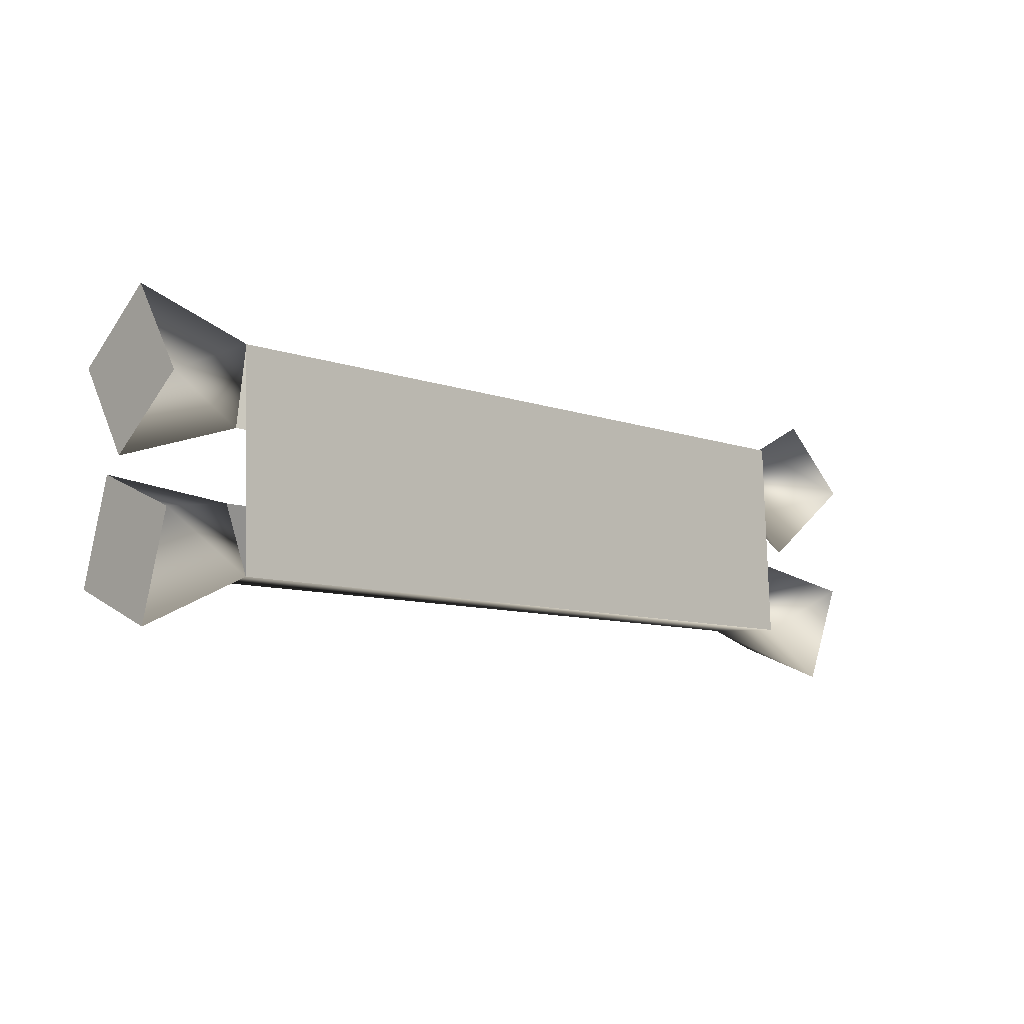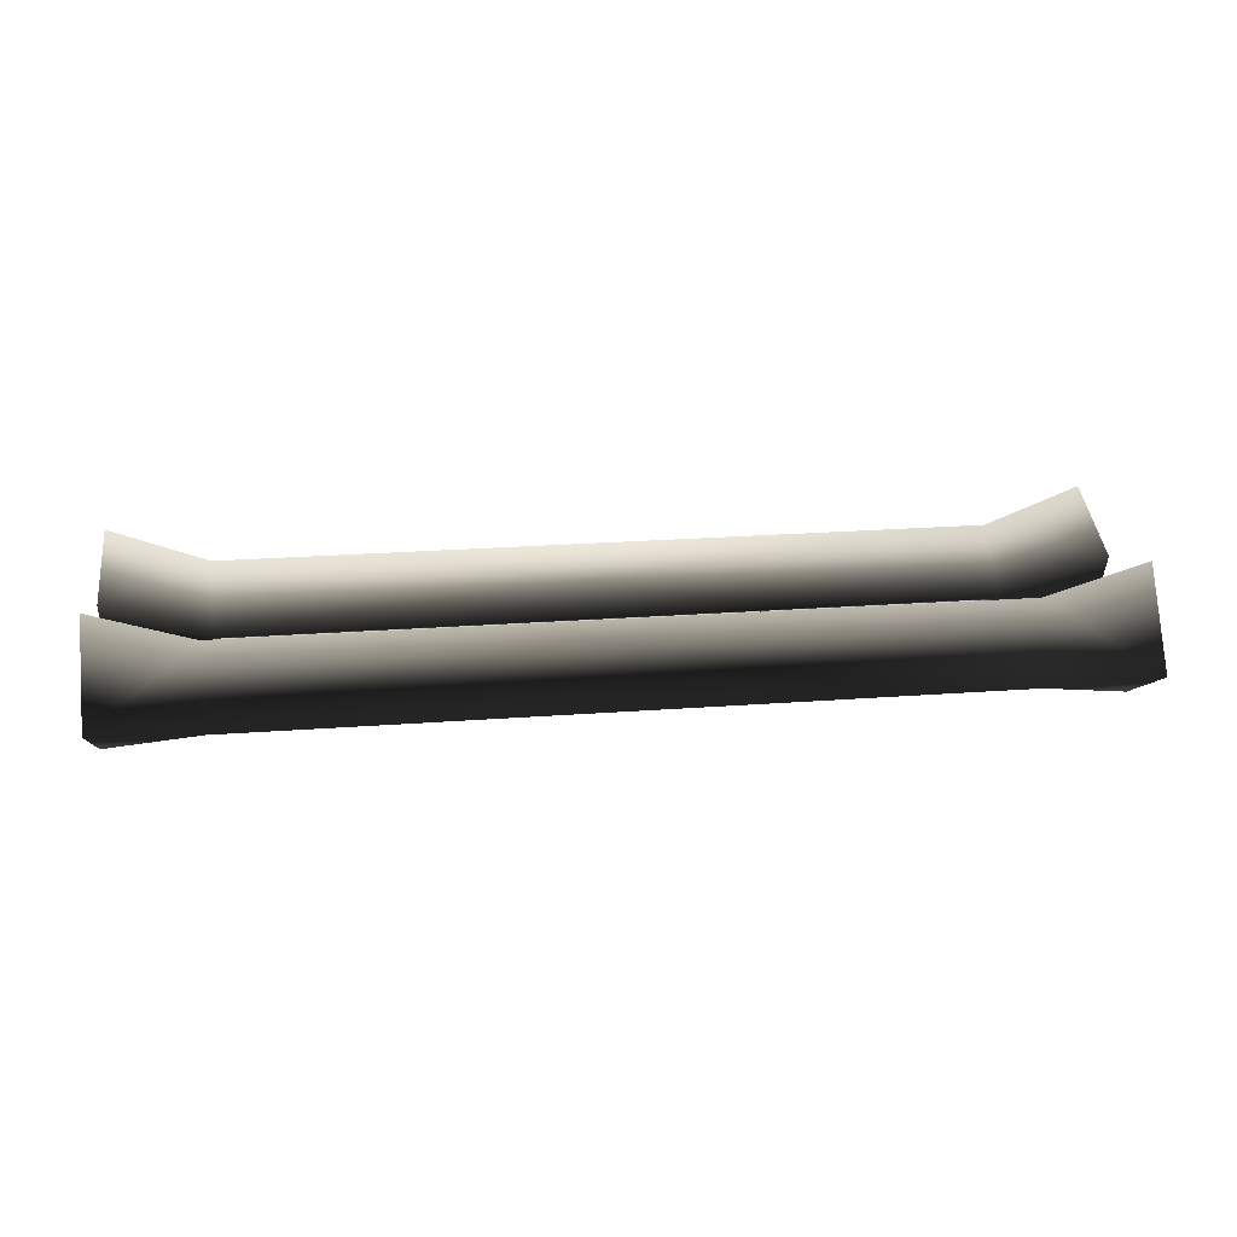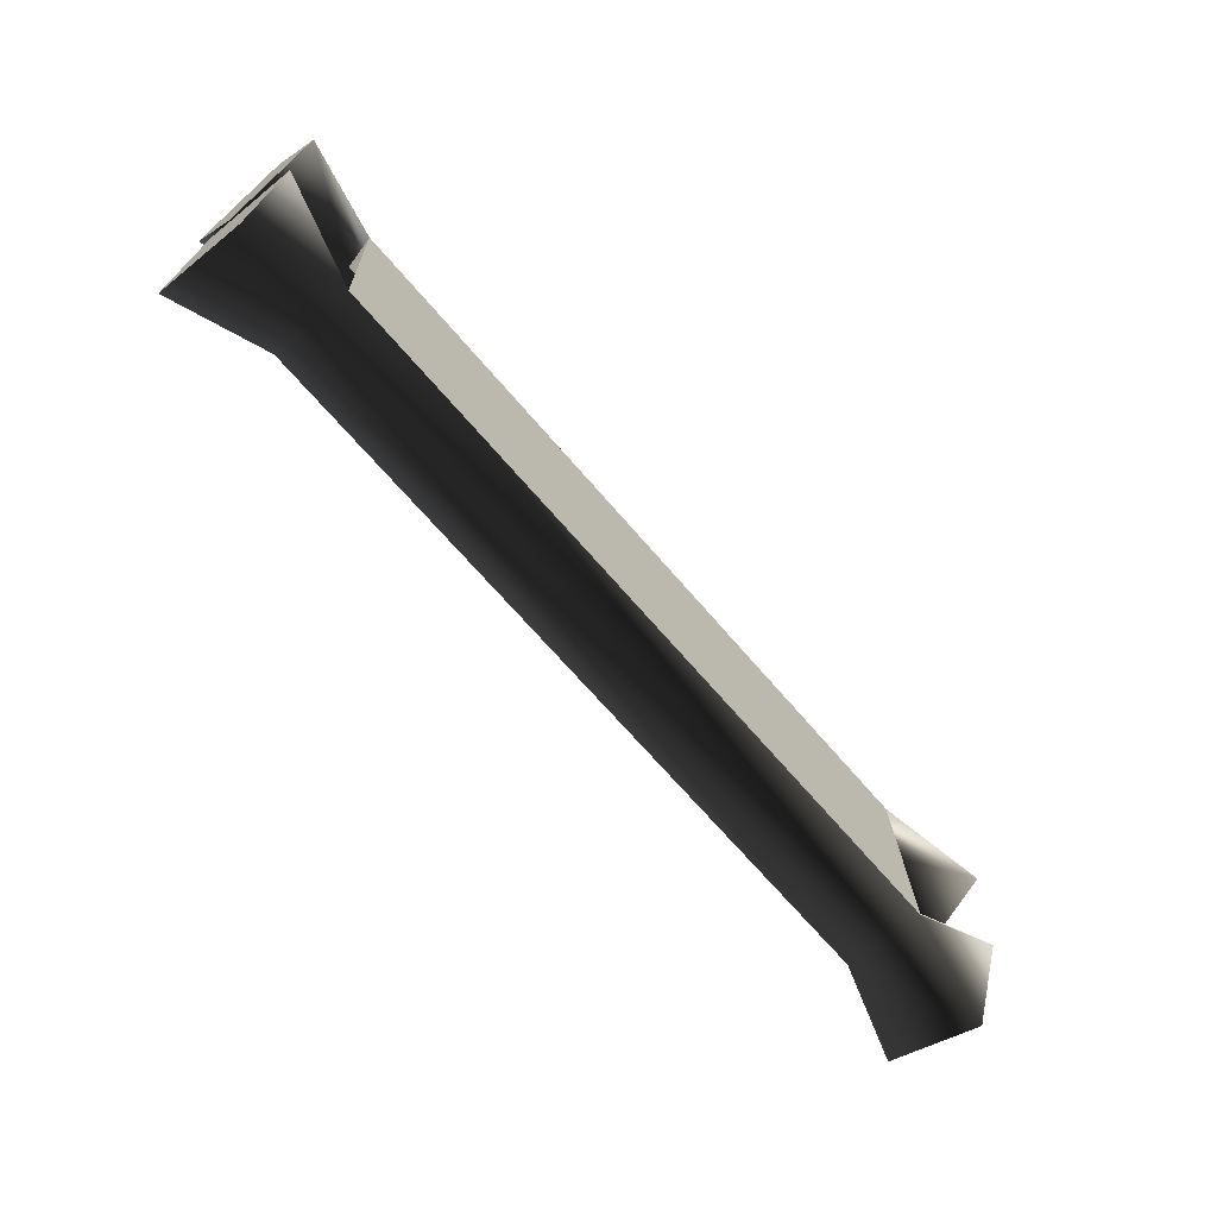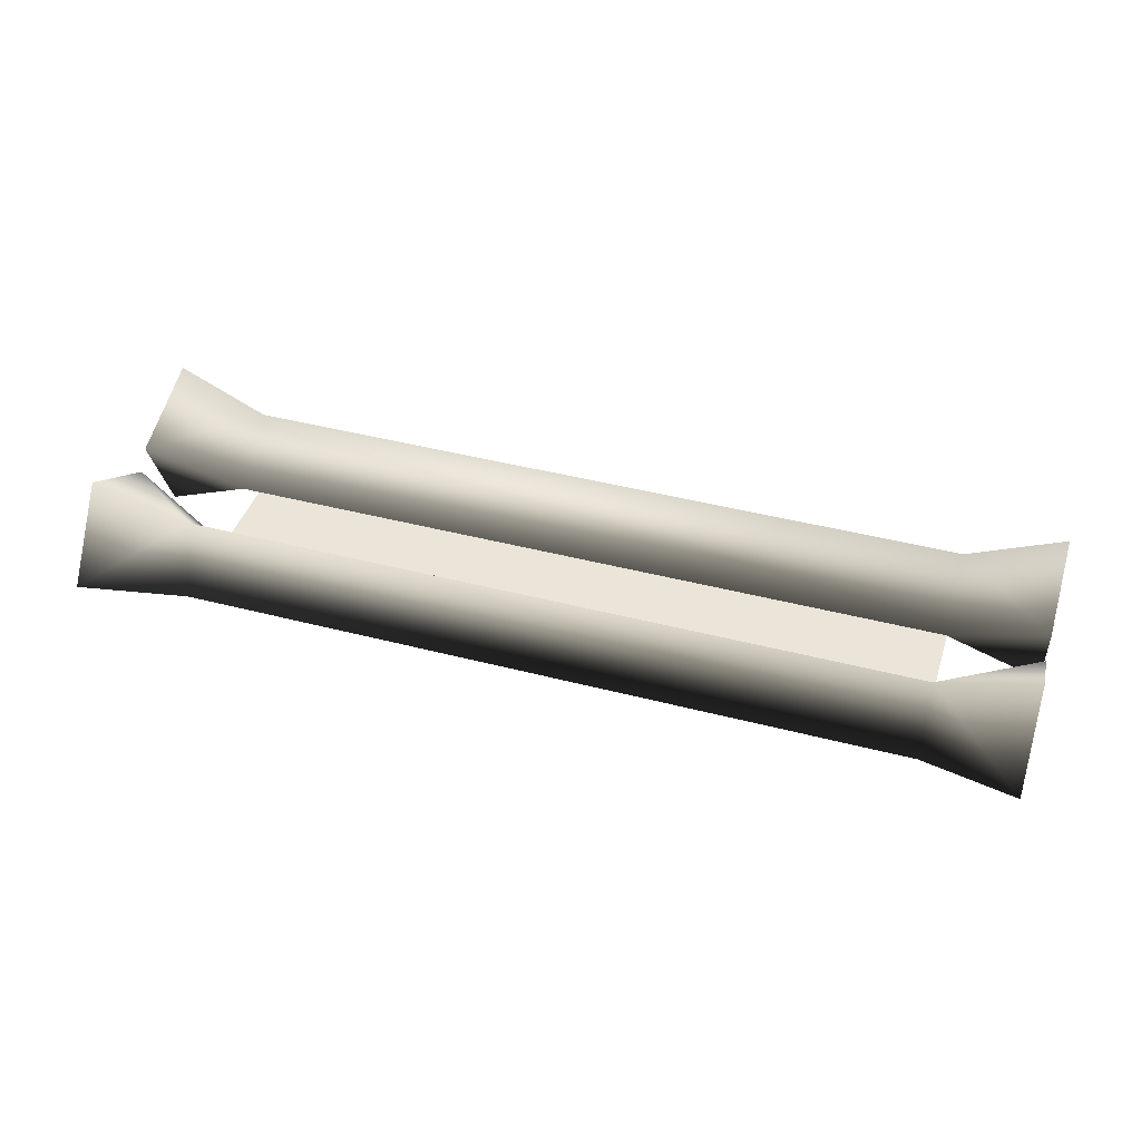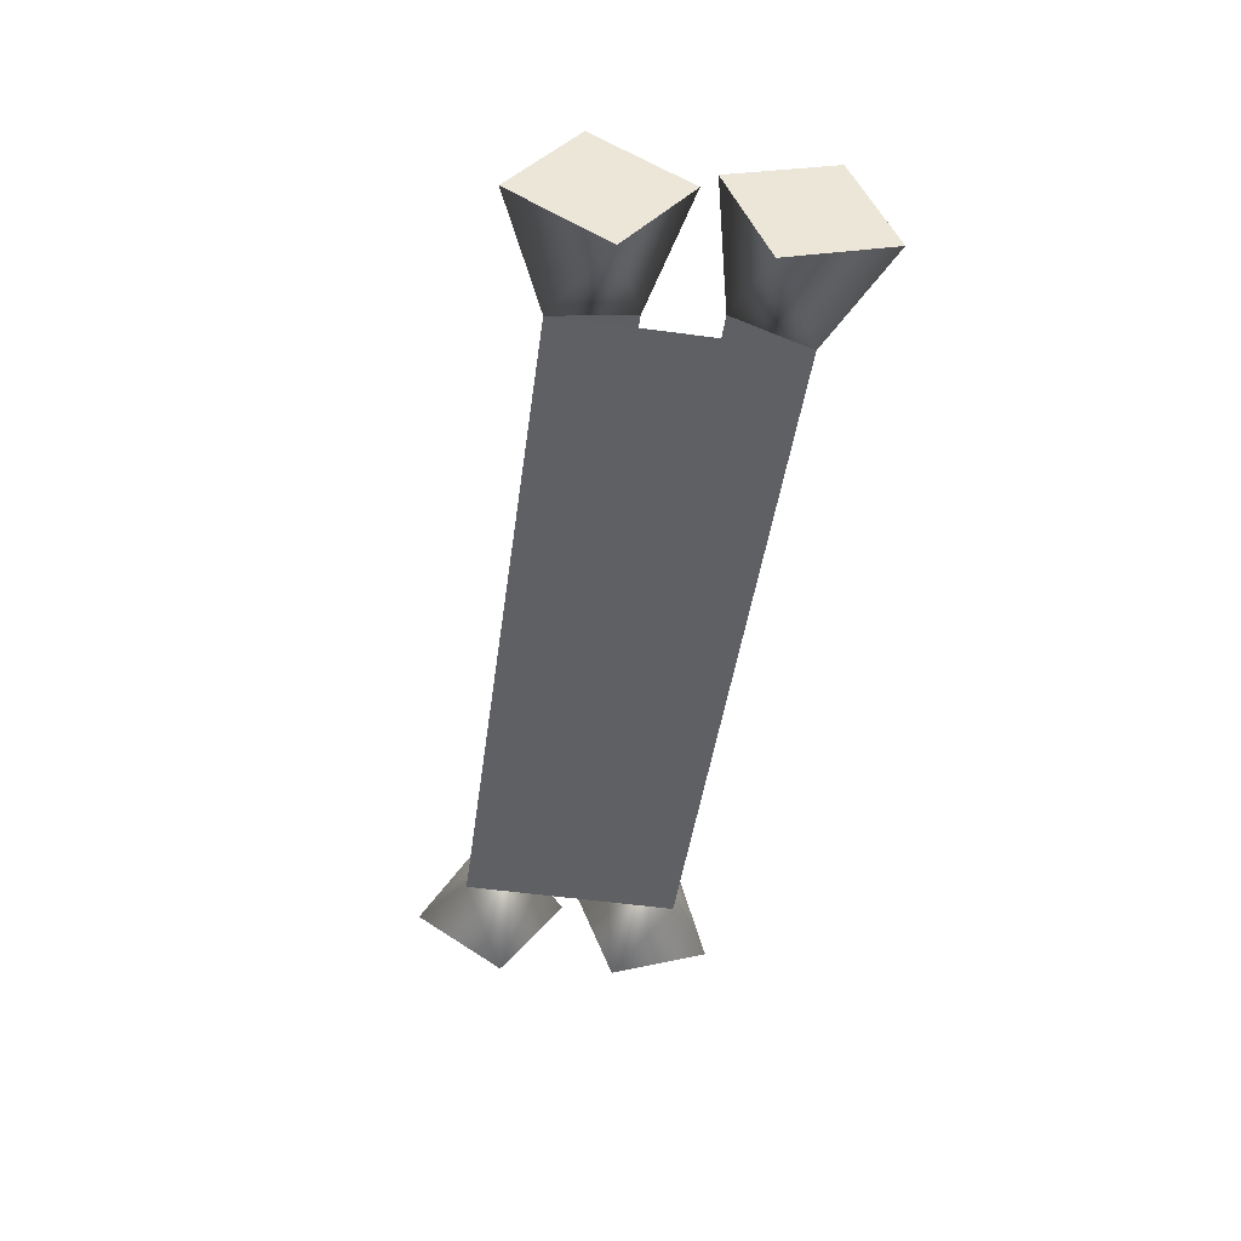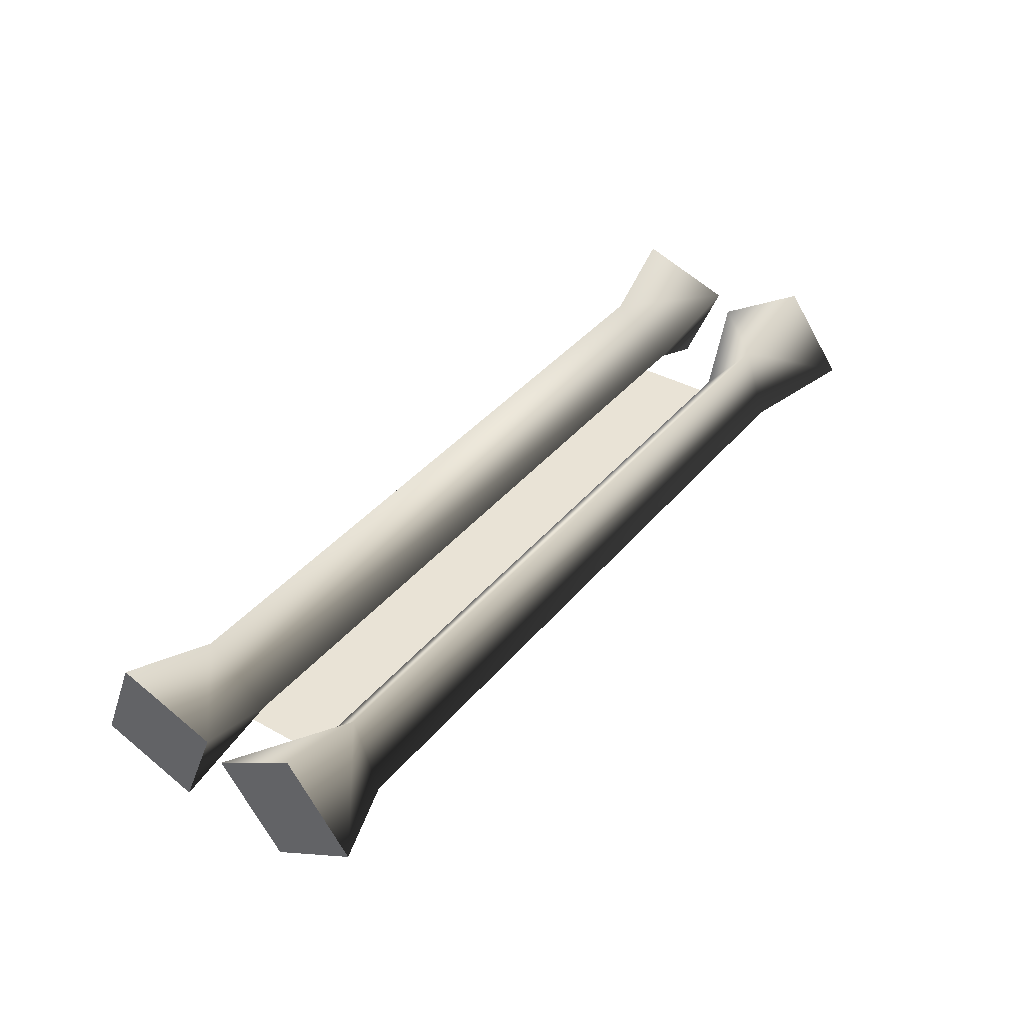
<metadata>
{"format":"obj","ext":"obj","renderer":"f3d","projection":"perspective","resolution":1024,"background":"white","views":[{"elev":-9.0,"azim":-43.5,"up":"+Z"},{"elev":24.4,"azim":-7.0,"up":"+Y"},{"elev":-67.9,"azim":-49.5,"up":"+Z"},{"elev":43.1,"azim":17.1,"up":"+Y"},{"elev":-43.6,"azim":82.4,"up":"+Y"},{"elev":40.2,"azim":-54.2,"up":"+Y"}]}
</metadata>
<code>
v -0.3667 0.02452 -0.09106
v -0.3667 0.03154 0.1157
v 0.3513 0.02452 -0.09106
v 0.4444 0.05735 0.1584
v 0.4444 0.08335 0.01096
v 0.4444 0.1393 0.09685
v 0.4444 0.001441 0.07254
v -0.3667 0.03154 0.1157
v 0.3513 0.04448 0.04228
v 0.3513 0.03154 0.1157
v -0.3667 0.03154 0.1157
v -0.3667 0.04449 0.04228
v 0.3513 0.04448 0.04228
v -0.3667 0.05602 -0.02349
v 0.3513 0.02452 -0.09106
v 0.3513 0.05602 -0.02349
v -0.3667 0.05602 -0.02349
v -0.3667 0.02452 -0.09106
v 0.3513 0.02452 -0.09106
v 0.3513 0.02452 -0.09106
v -0.3667 0.03154 0.1157
v 0.3513 0.03154 0.1157
v -0.4597 0.03839 -0.139
v -0.4597 0.1017 -0.0033
v -0.4597 0.1334 -0.1007
v -0.4597 0.006615 -0.04158
v 0.4444 0.1017 -0.003299
v 0.4444 0.03839 -0.139
v 0.4444 0.1334 -0.1007
v 0.4444 0.006615 -0.04158
v -0.4597 0.08335 0.01096
v -0.4597 0.05735 0.1584
v -0.4597 0.1393 0.09685
v -0.4597 0.001441 0.07254
v 0.3513 0.05602 -0.02349
v -0.3667 0.1038 -0.08691
v -0.3667 0.05602 -0.02349
v 0.3513 0.1038 -0.08691
v -0.3667 0.02452 -0.09106
v 0.3513 0.02452 -0.09106
v 0.3513 0.03154 0.1157
v -0.3667 0.1071 0.09117
v -0.3667 0.03154 0.1157
v 0.3513 0.1071 0.09117
v -0.3667 0.04449 0.04228
v 0.3513 0.04448 0.04228
v -0.3667 0.05602 -0.02349
v -0.4597 0.1017 -0.0033
v -0.4597 0.006615 -0.04158
v -0.3667 0.1038 -0.08691
v -0.4597 0.1334 -0.1007
v -0.4597 0.03839 -0.139
v -0.3667 0.02452 -0.09106
v -0.3667 0.1071 0.09117
v -0.3667 0.04449 0.04228
v -0.4597 0.08335 0.01096
v -0.4597 0.1393 0.09685
v -0.4597 0.001441 0.07254
v -0.3667 0.03154 0.1157
v -0.4597 0.05735 0.1584
v 0.4444 0.05735 0.1584
v 0.4444 0.1393 0.09685
v 0.3513 0.1071 0.09117
v 0.3513 0.03154 0.1157
v 0.4444 0.001441 0.07254
v 0.3513 0.04448 0.04228
v 0.4444 0.08335 0.01096
v 0.4444 0.1017 -0.003299
v 0.4444 0.1334 -0.1007
v 0.3513 0.1038 -0.08691
v 0.3513 0.05602 -0.02349
v 0.4444 0.006615 -0.04158
v 0.3513 0.02452 -0.09106
v 0.4444 0.03839 -0.139
g SCROLLB01
o SCROLLB010
f 1 2 3
f 4 5 6
f 7 5 4
f 8 9 10
f 11 12 13
f 14 15 16
f 17 18 19
f 20 21 22
f 23 24 25
f 26 24 23
f 27 28 29
f 30 28 27
f 31 32 33
f 34 32 31
f 35 36 37
f 35 38 36
f 38 39 36
f 38 40 39
f 41 42 43
f 41 44 42
f 44 45 42
f 44 46 45
f 47 48 49
f 47 50 48
f 48 50 51
f 50 52 51
f 50 53 52
f 53 49 52
f 53 47 49
f 54 55 56
f 54 56 57
f 55 58 56
f 55 59 58
f 59 60 58
f 59 54 60
f 60 54 57
f 61 62 63
f 61 63 64
f 65 61 64
f 65 64 66
f 67 65 66
f 63 67 66
f 62 67 63
f 68 69 70
f 68 70 71
f 72 68 71
f 72 71 73
f 74 72 73
f 70 74 73
f 69 74 70

</code>
